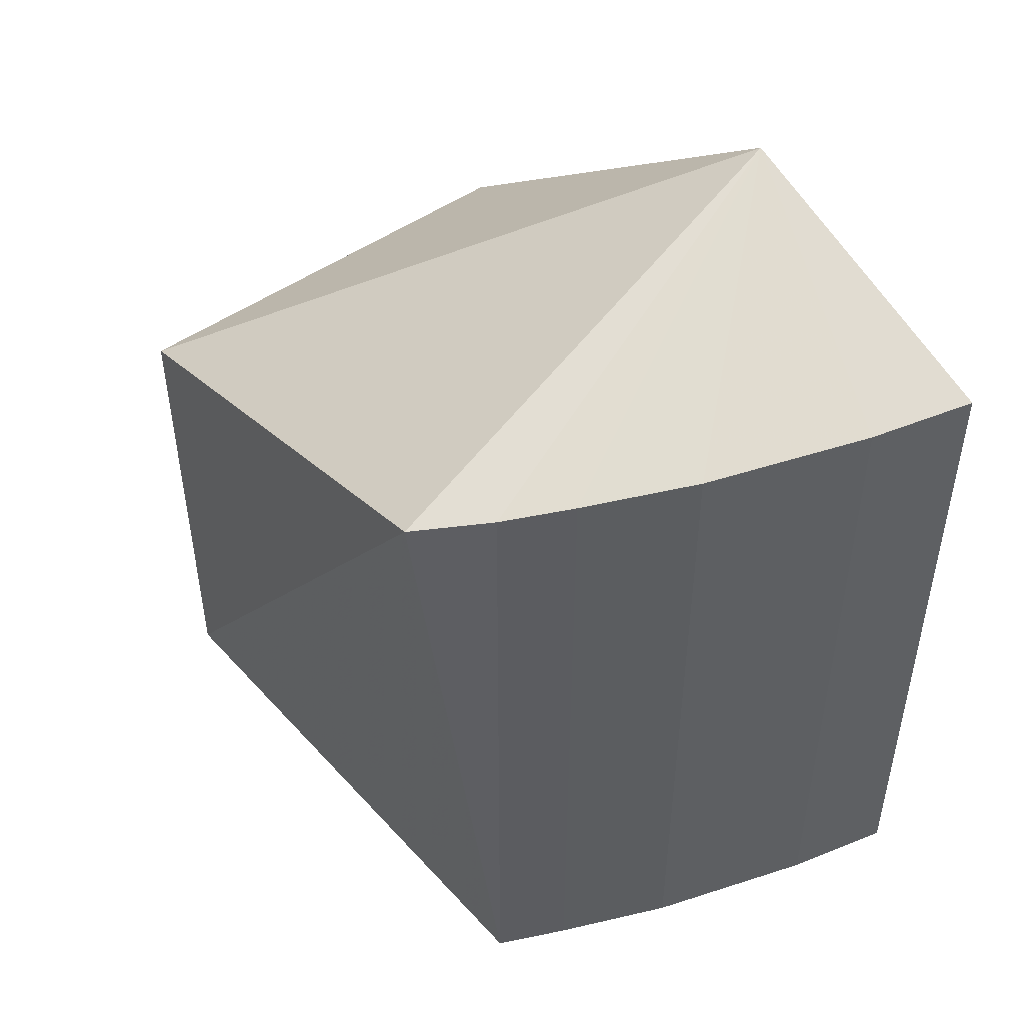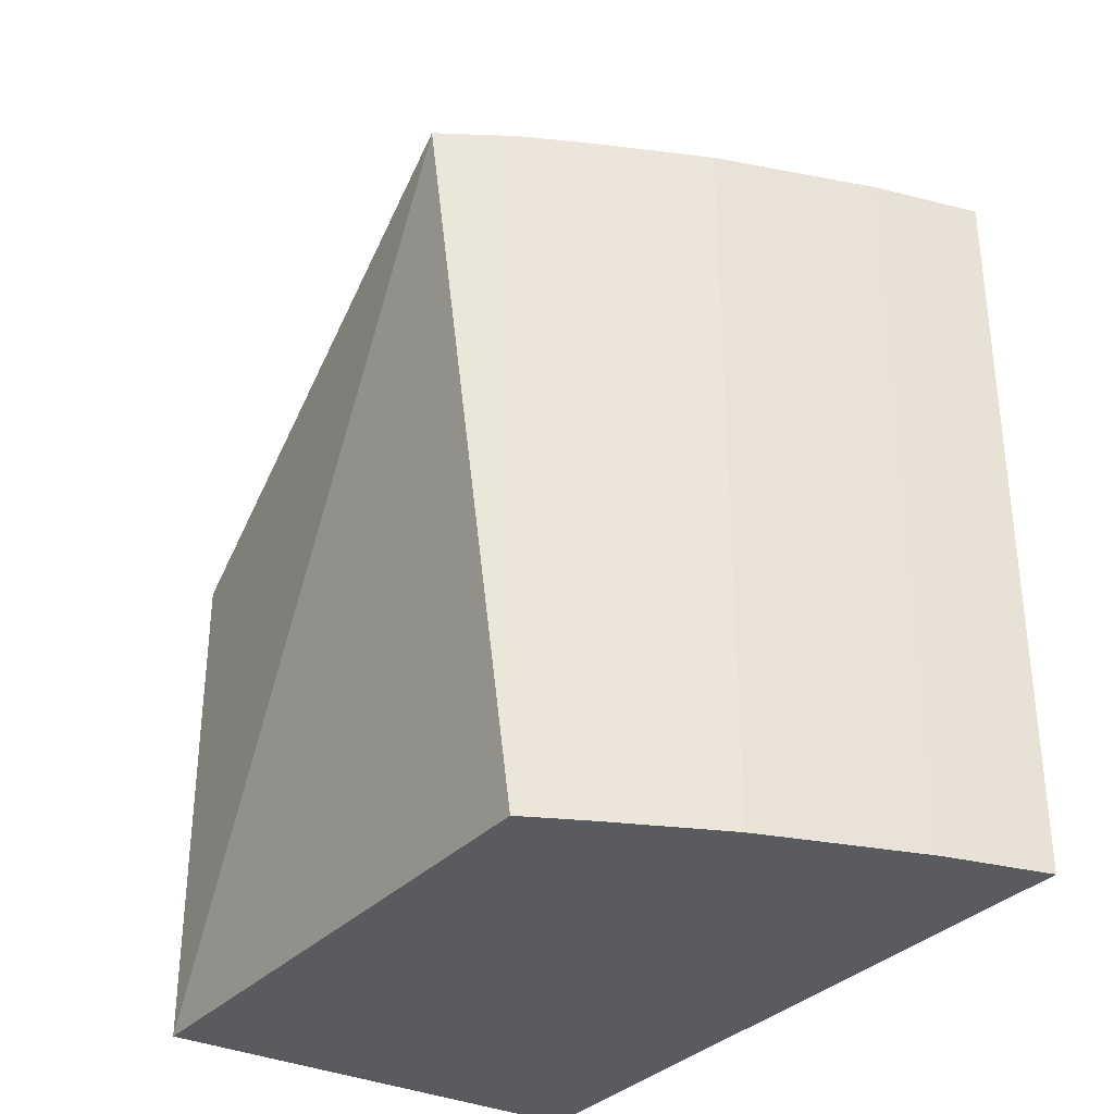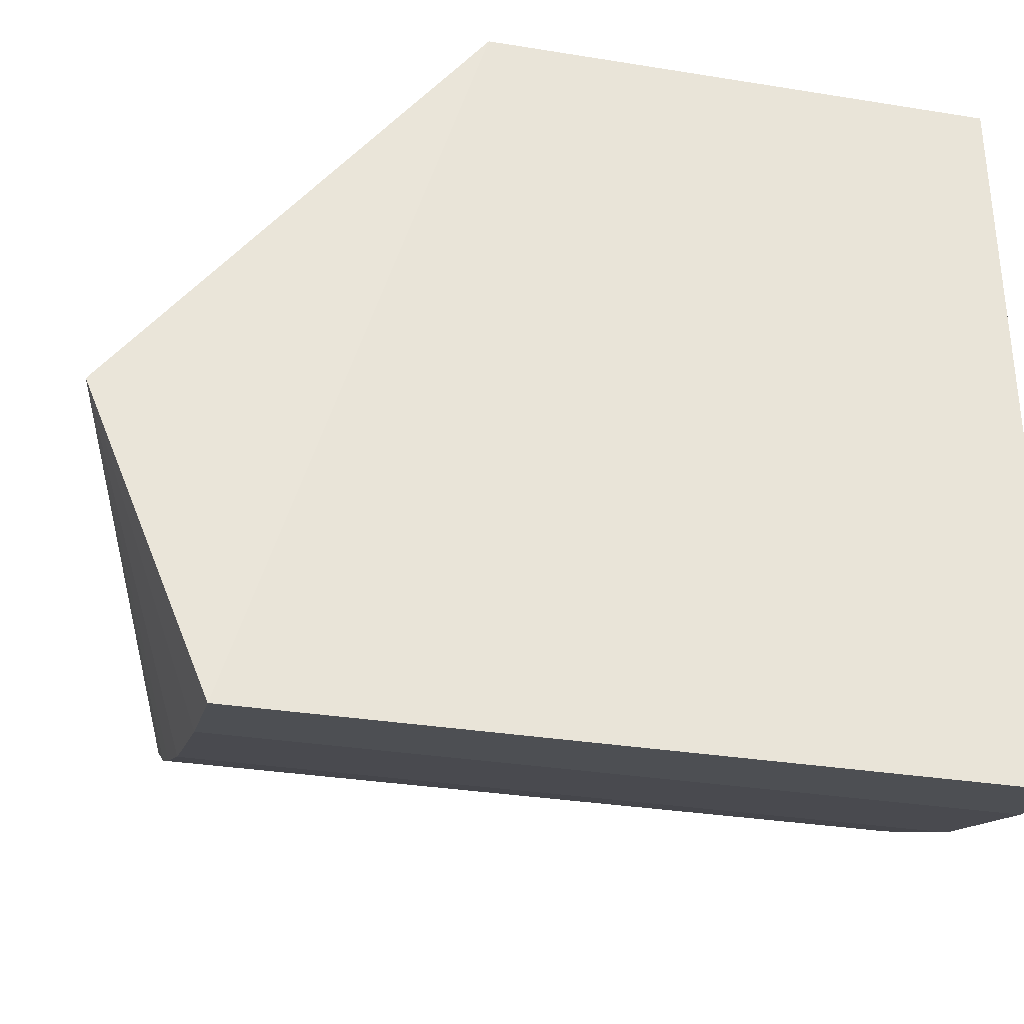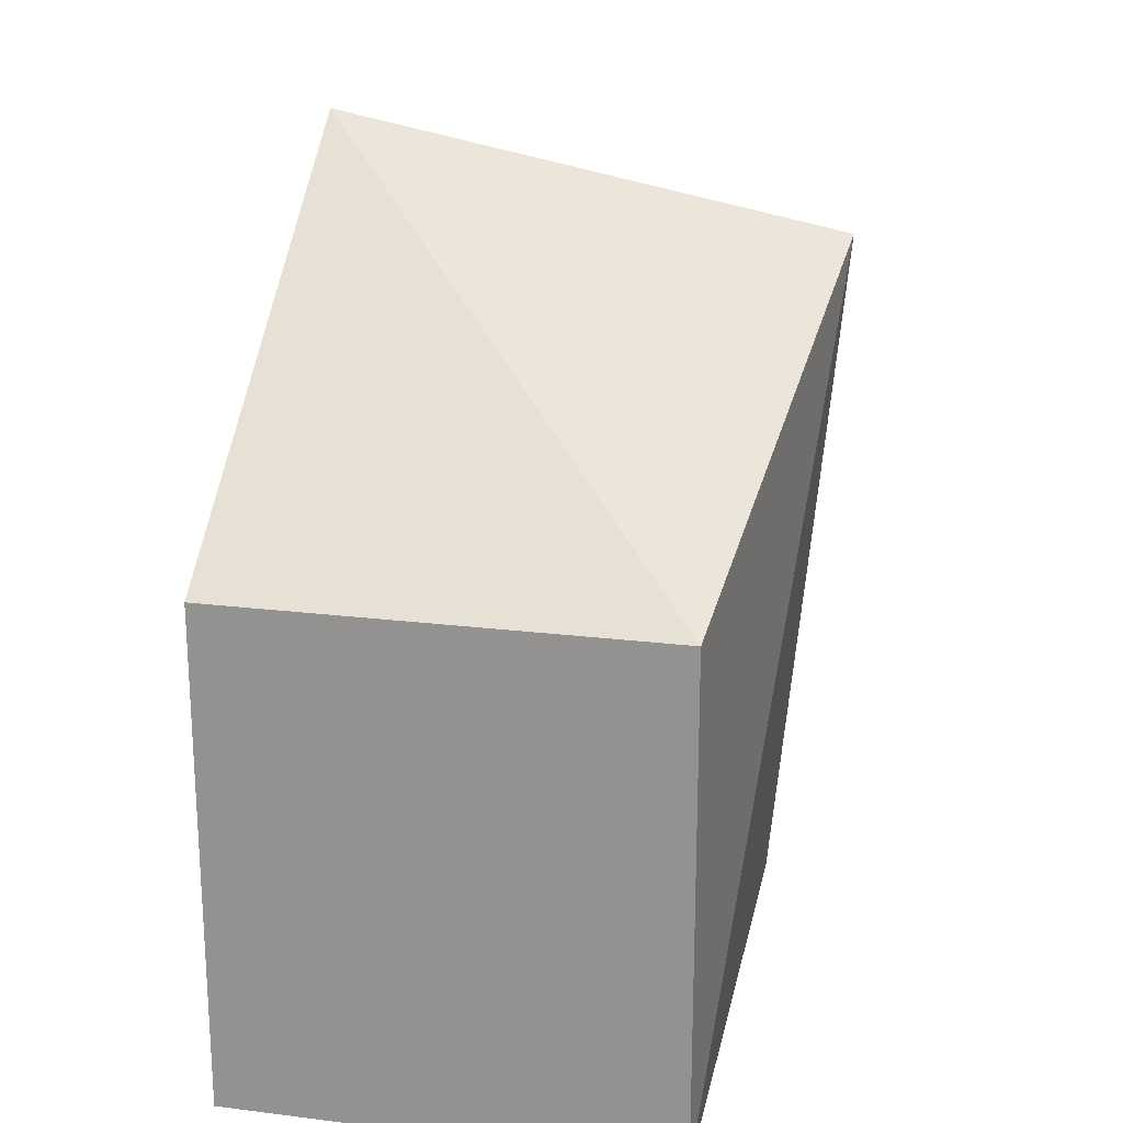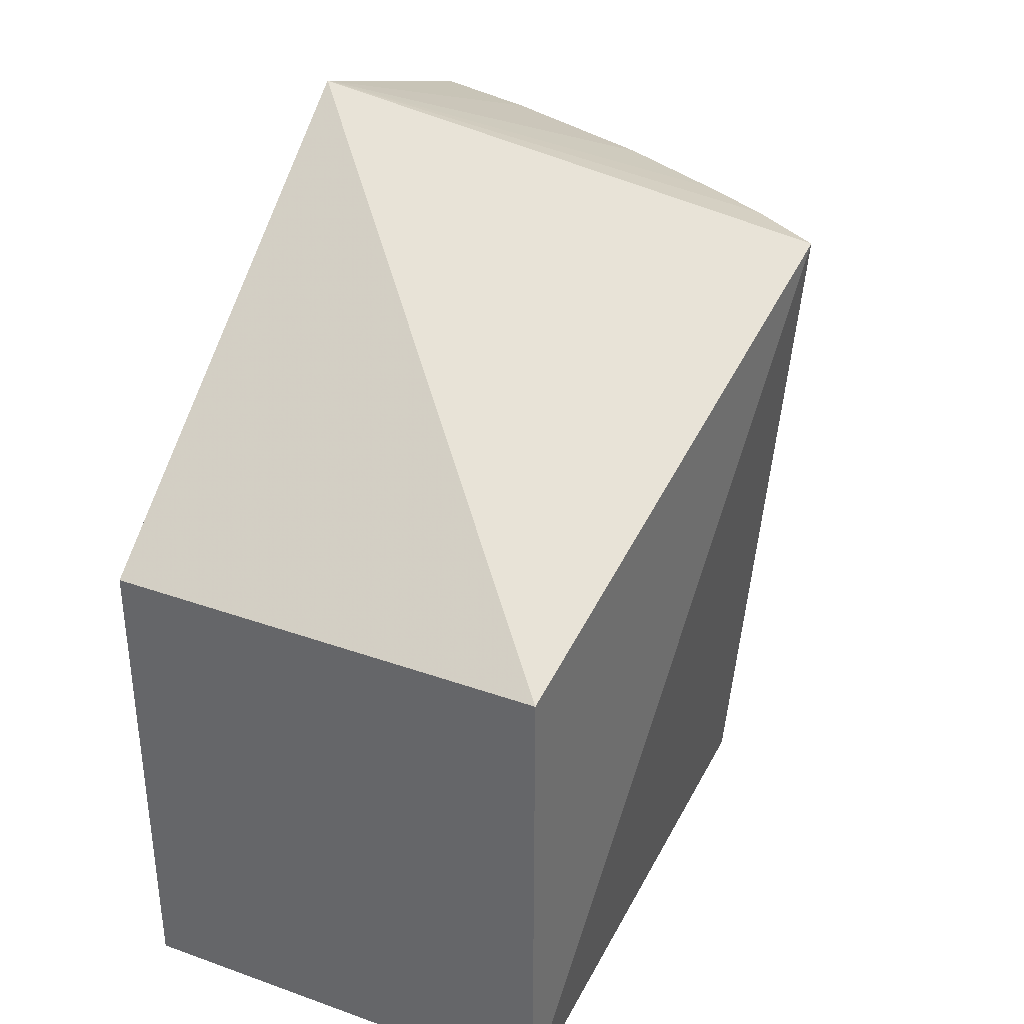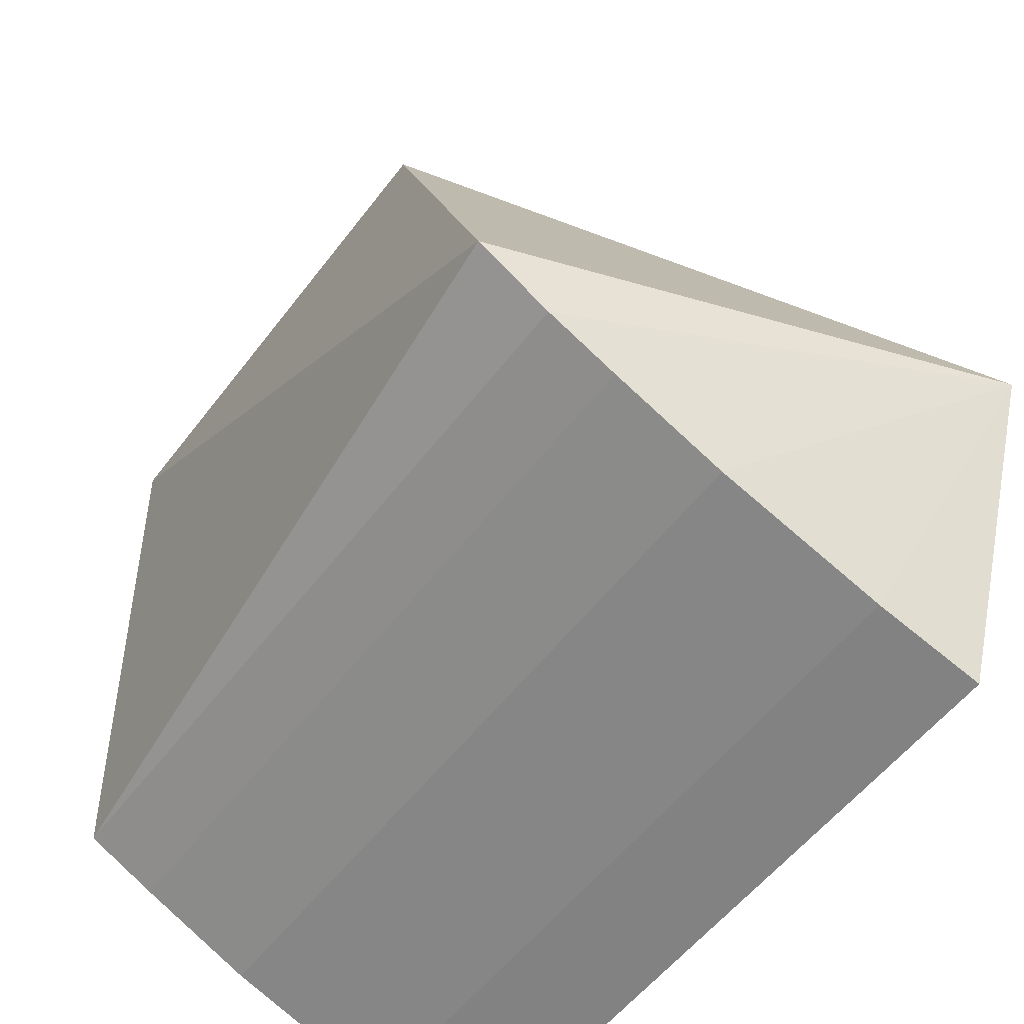
<metadata>
{"format":"obj","ext":"obj","renderer":"f3d","projection":"perspective","resolution":1024,"background":"white","views":[{"elev":48.4,"azim":-38.4,"up":"+Z"},{"elev":-32.5,"azim":-33.5,"up":"+Z"},{"elev":-31.7,"azim":77.1,"up":"+Y"},{"elev":20.7,"azim":-167.4,"up":"+Z"},{"elev":34.9,"azim":-154.6,"up":"+Z"},{"elev":-54.3,"azim":-36.3,"up":"+Y"}]}
</metadata>
<code>
v -0.09606 -0.4515 0.4621
v -0.09606 -0.4515 0.2652
v -0.09868 -0.2498 0.2652
v -0.2199 -0.2498 0.4015
v -0.2353 -0.3967 0.4621
v -0.2199 -0.2498 0.2652
v -0.09868 -0.2498 0.4015
v -0.1683 -0.4297 0.4621
v -0.2159 -0.4081 0.2652
v -0.09868 -0.371 0.4948
v -0.1246 -0.4443 0.4621
v -0.2159 -0.4081 0.4621
v -0.1683 -0.4297 0.2652
v -0.1977 -0.4168 0.4621
v -0.1246 -0.4443 0.2652
v -0.1977 -0.4168 0.2652
f 1 2 3
f 6 4 3
f 6 5 4
f 7 1 3
f 7 3 4
f 9 5 6
f 10 1 7
f 10 7 4
f 10 4 5
f 11 2 1
f 11 10 8
f 11 1 10
f 12 5 9
f 12 10 5
f 14 12 9
f 14 8 10
f 14 10 12
f 15 2 11
f 15 11 8
f 15 8 13
f 15 3 2
f 15 6 3
f 16 14 9
f 16 13 8
f 16 8 14
f 16 15 13
f 16 9 6
f 16 6 15

</code>
